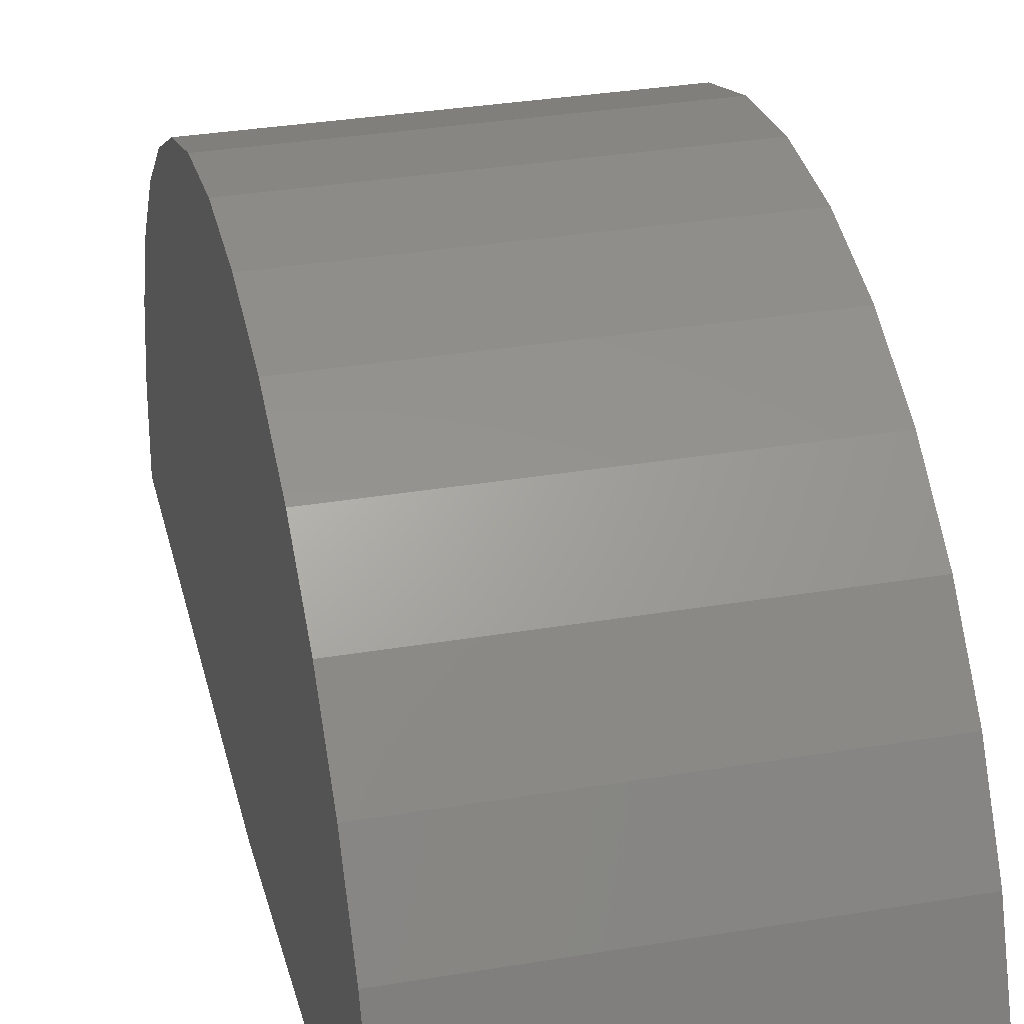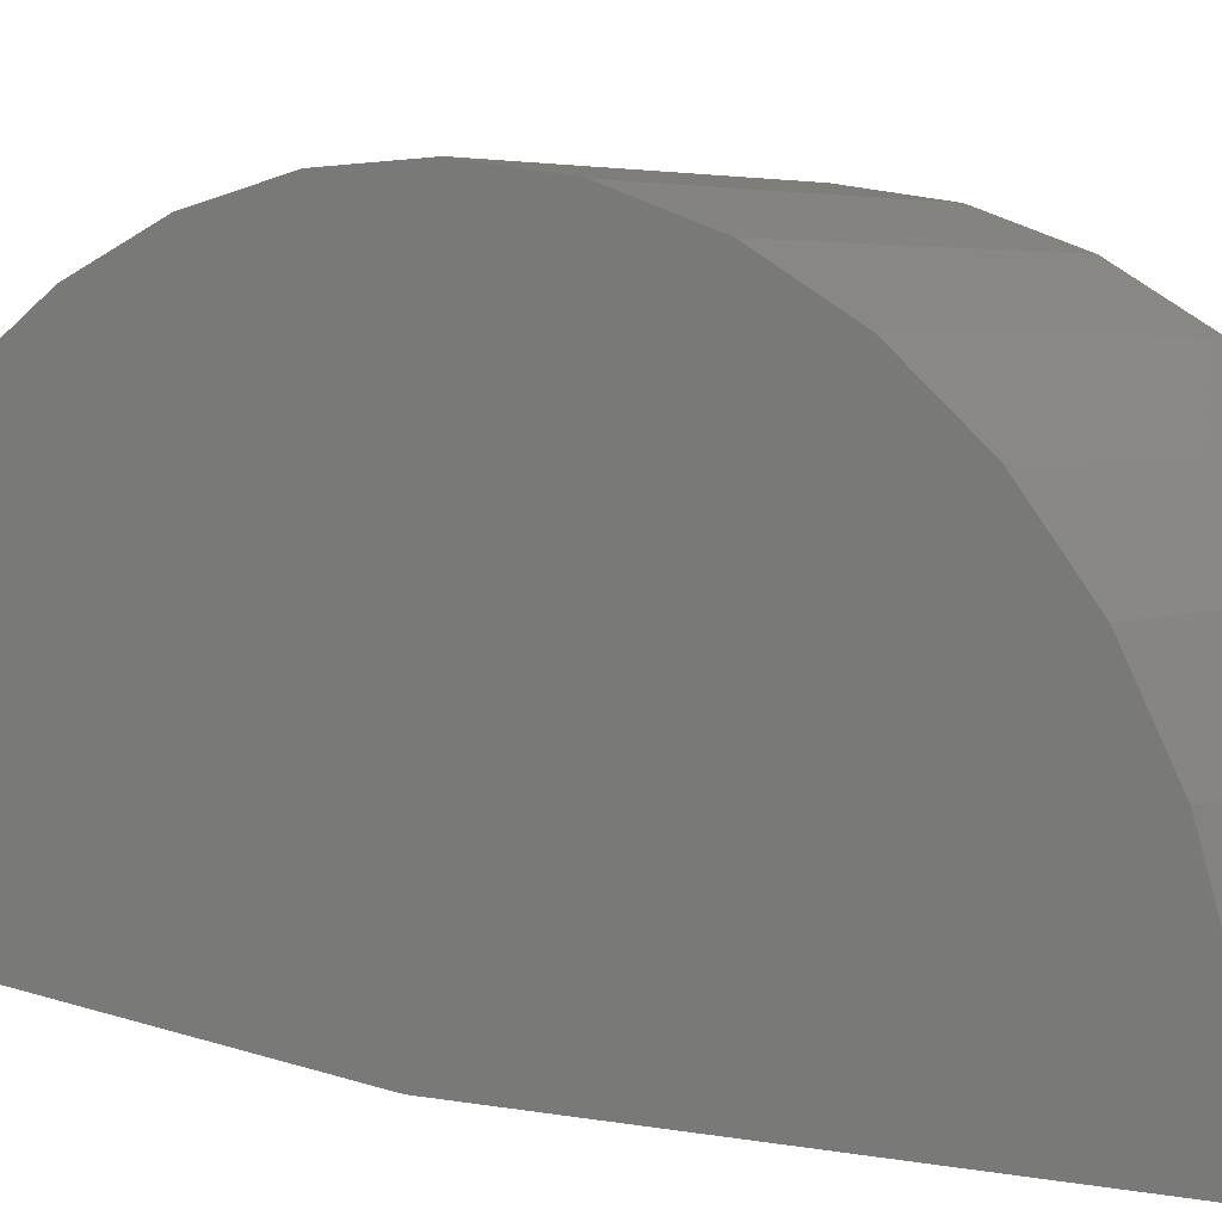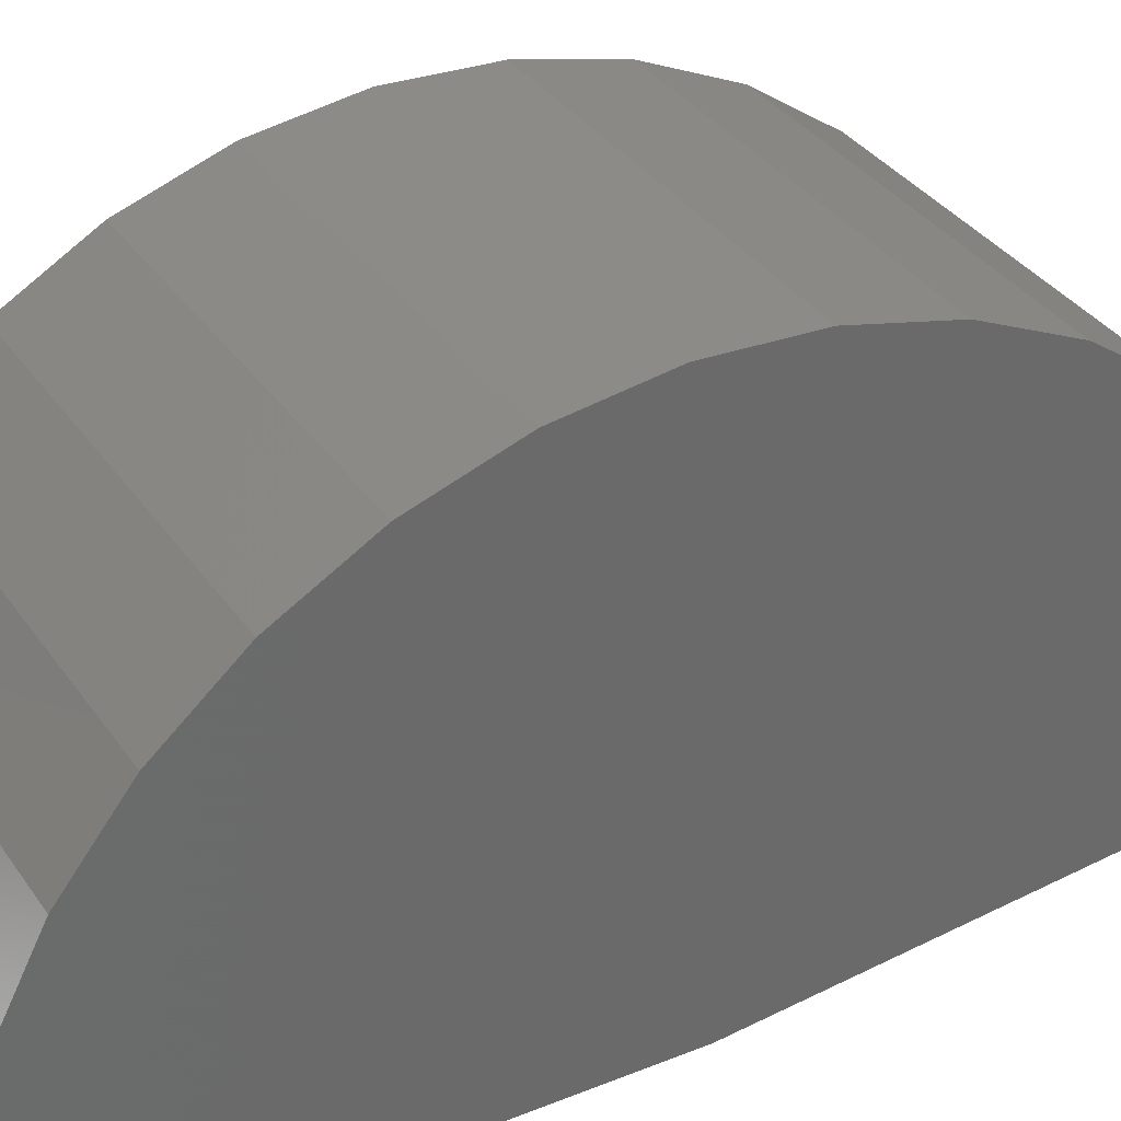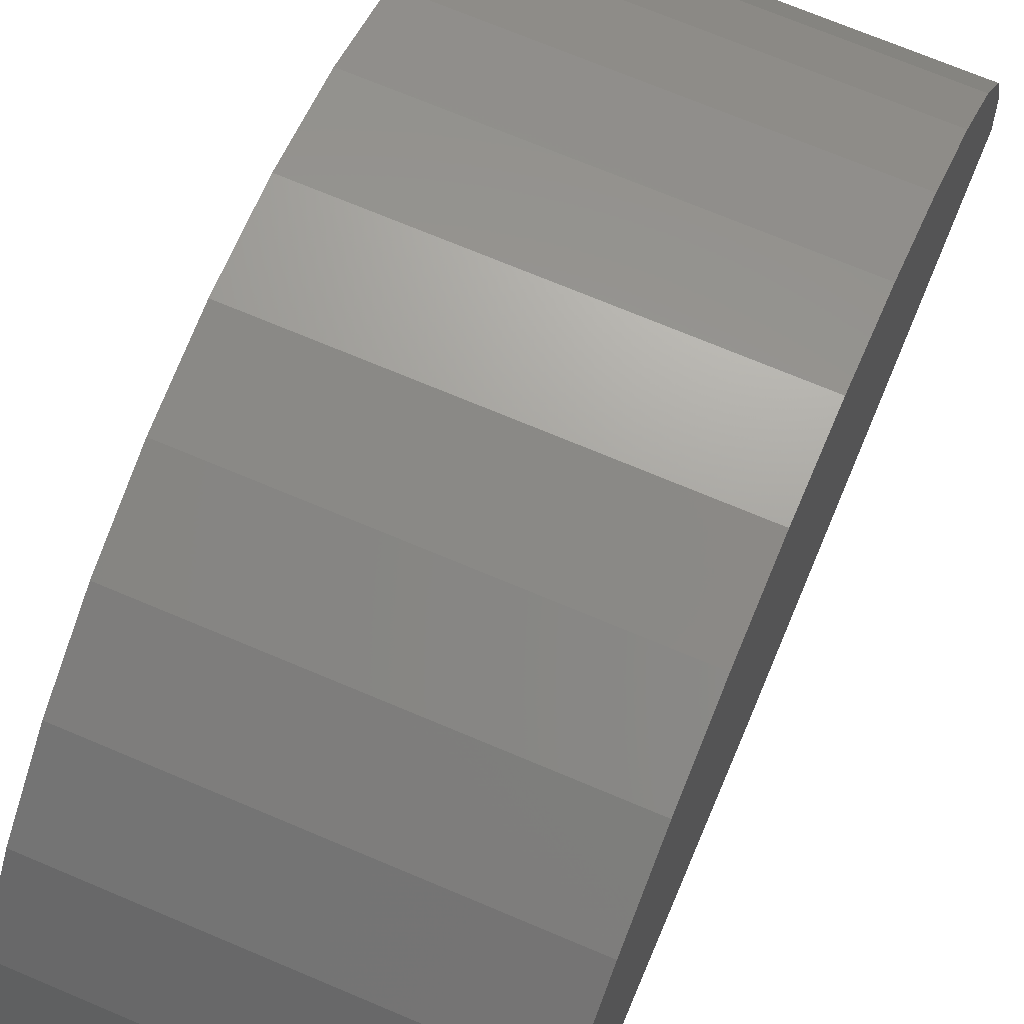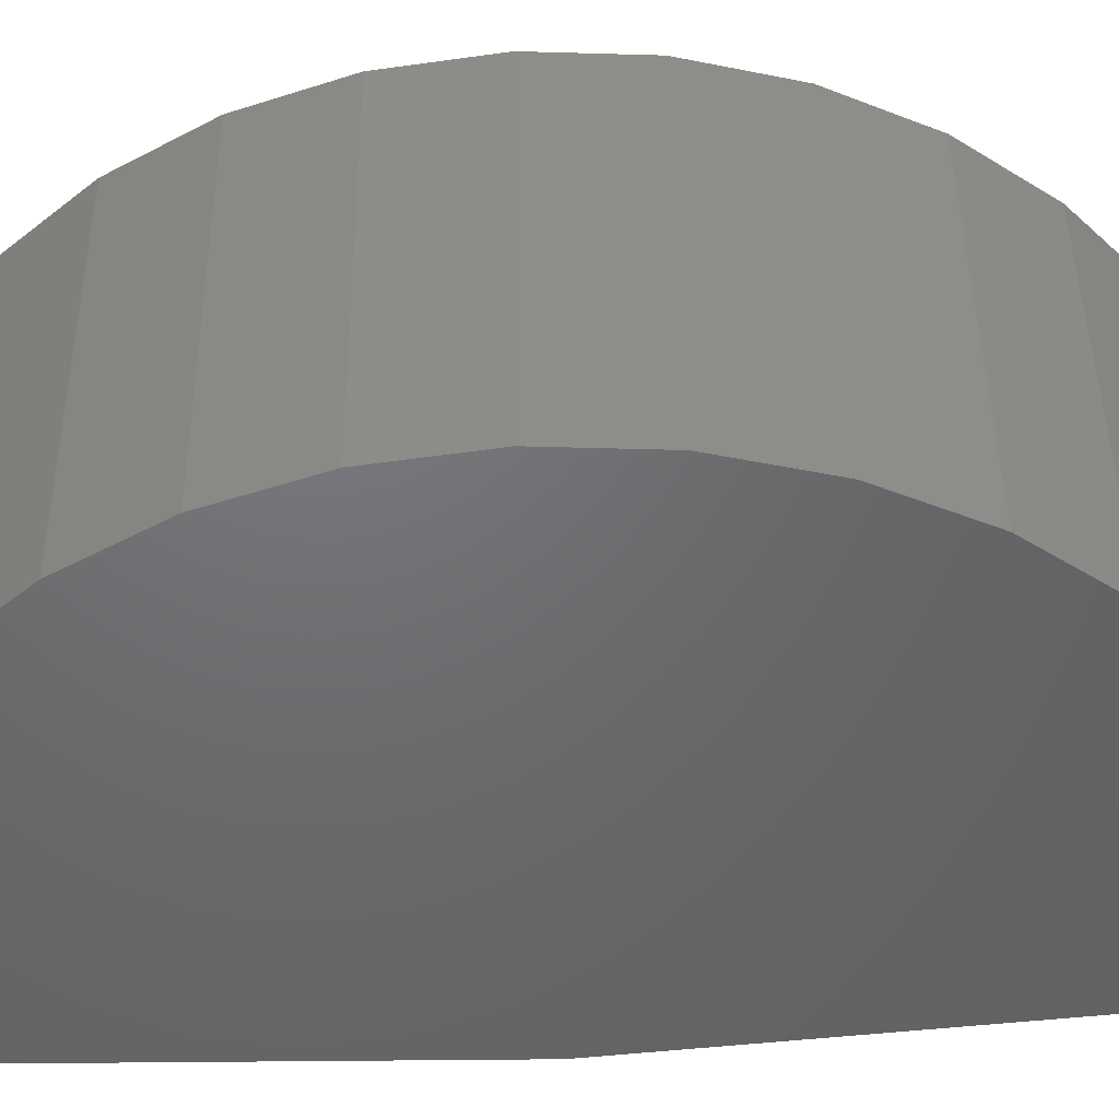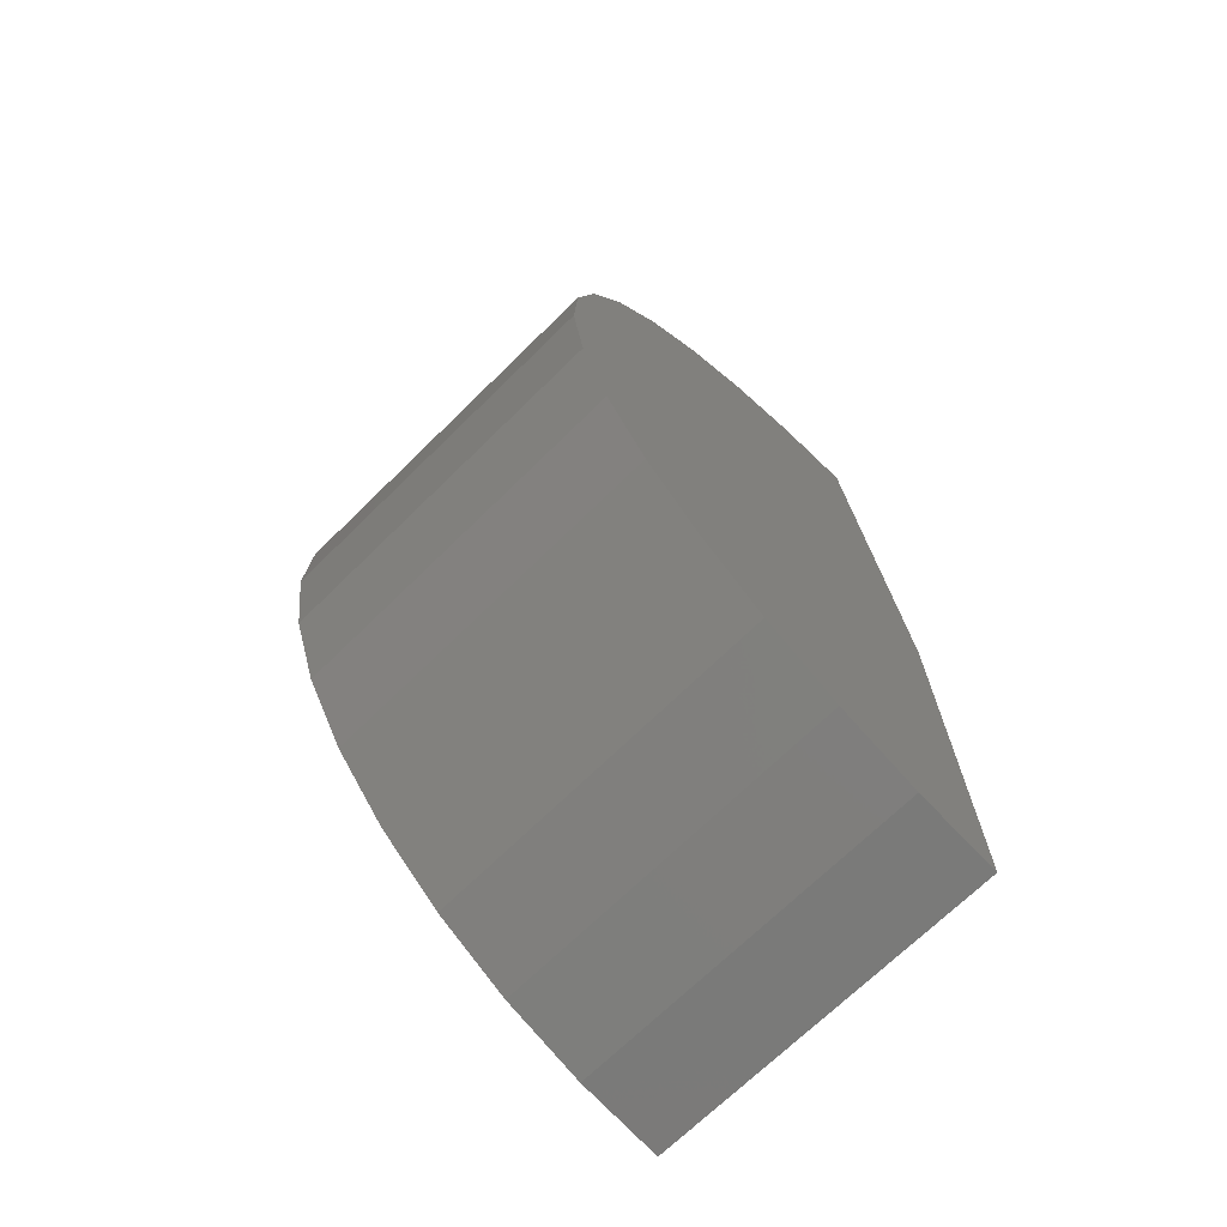
<metadata>
{"format":"stl","ext":"stl","renderer":"f3d","projection":"perspective","resolution":1024,"background":"white","views":[{"elev":32.8,"azim":166.9,"up":"+Z"},{"elev":3.6,"azim":-55.2,"up":"+Z"},{"elev":33.6,"azim":61.0,"up":"+Z"},{"elev":70.4,"azim":23.0,"up":"+Z"},{"elev":41.2,"azim":89.4,"up":"+Z"},{"elev":-70.1,"azim":44.5,"up":"+Y"}]}
</metadata>
<code>
# stl→obj: 36 verts, 68 faces
v -0.1797 1.852 0.1349
v 0.7568 1.852 0.1349
v -0.1797 0.6406 0
v 0.7568 0.6406 0
v -0.1797 -0.5781 0
v 0.7568 -0.5781 0
v -0.1797 -0.5563 0.2295
v -0.1797 1.805 0.3605
v -0.1797 -0.4917 0.4507
v -0.1797 1.716 0.5733
v -0.1797 -0.3866 0.6559
v -0.1797 1.589 0.7655
v -0.1797 -0.2447 0.8376
v -0.1797 1.428 0.9304
v -0.1797 -0.07118 0.9893
v -0.1797 1.239 1.062
v -0.1797 0.1278 1.106
v -0.1797 1.028 1.156
v -0.1797 0.3452 1.182
v -0.1797 0.8034 1.208
v -0.1797 0.5731 1.217
v 0.7568 1.589 0.7655
v 0.7568 -0.3866 0.6559
v 0.7568 1.716 0.5733
v 0.7568 -0.4917 0.4507
v 0.7568 1.805 0.3605
v 0.7568 -0.5563 0.2295
v 0.7568 -0.2447 0.8376
v 0.7568 1.428 0.9304
v 0.7568 -0.07118 0.9893
v 0.7568 1.239 1.062
v 0.7568 0.1278 1.106
v 0.7568 1.028 1.156
v 0.7568 0.3452 1.182
v 0.7568 0.8034 1.208
v 0.7568 0.5731 1.217
f 1 2 3
f 3 2 4
f 5 3 6
f 6 3 4
f 3 5 1
f 1 5 7
f 1 7 8
f 8 7 9
f 8 9 10
f 10 9 11
f 10 11 12
f 12 11 13
f 12 13 14
f 14 13 15
f 14 15 16
f 16 15 17
f 16 17 18
f 18 17 19
f 18 19 20
f 20 19 21
f 22 23 24
f 24 23 25
f 24 25 26
f 26 25 27
f 26 27 2
f 2 27 6
f 2 6 4
f 23 22 28
f 28 22 29
f 28 29 30
f 30 29 31
f 30 31 32
f 32 31 33
f 32 33 34
f 34 33 35
f 34 35 36
f 2 1 26
f 26 1 8
f 26 8 24
f 24 8 10
f 24 10 22
f 22 10 12
f 22 12 29
f 29 12 14
f 29 14 31
f 31 14 16
f 31 16 33
f 33 16 18
f 33 18 35
f 35 18 20
f 35 20 36
f 36 20 21
f 36 21 34
f 34 21 19
f 34 19 32
f 32 19 17
f 32 17 30
f 30 17 15
f 30 15 28
f 28 15 13
f 28 13 23
f 23 13 11
f 23 11 25
f 25 11 9
f 25 9 27
f 27 9 7
f 27 7 6
f 6 7 5

</code>
